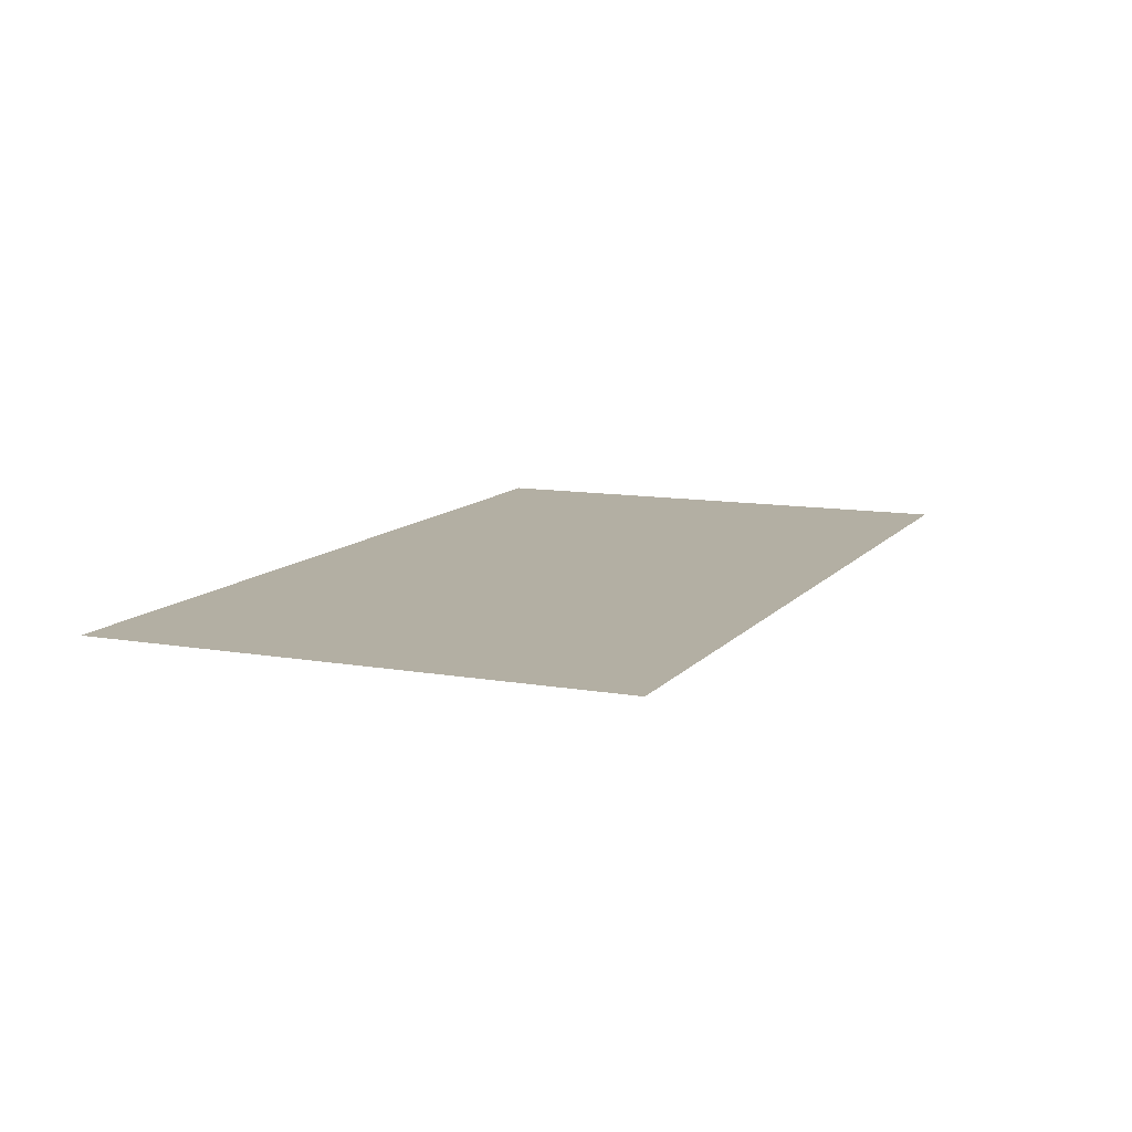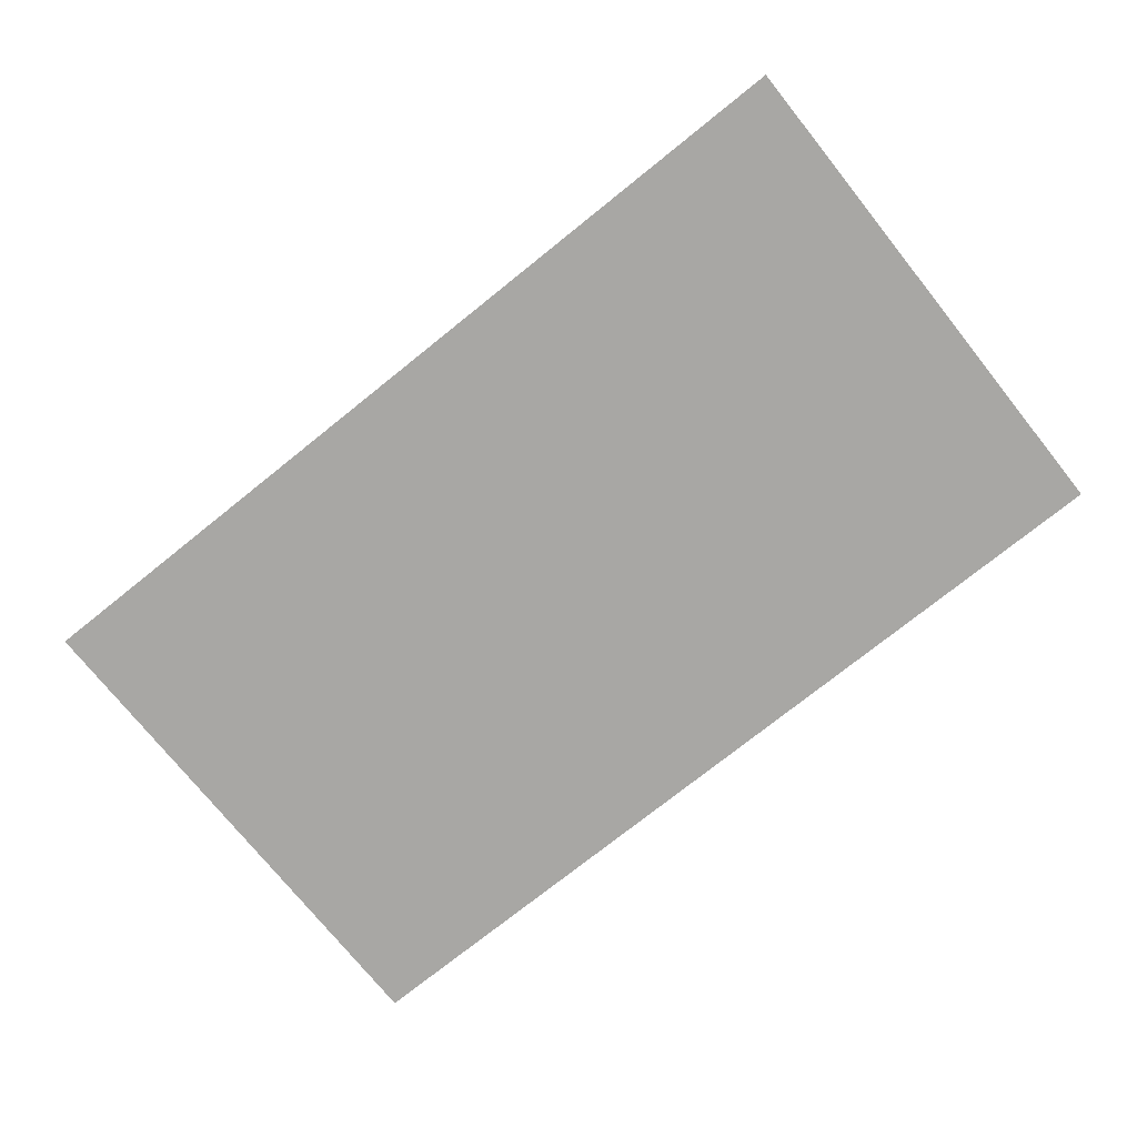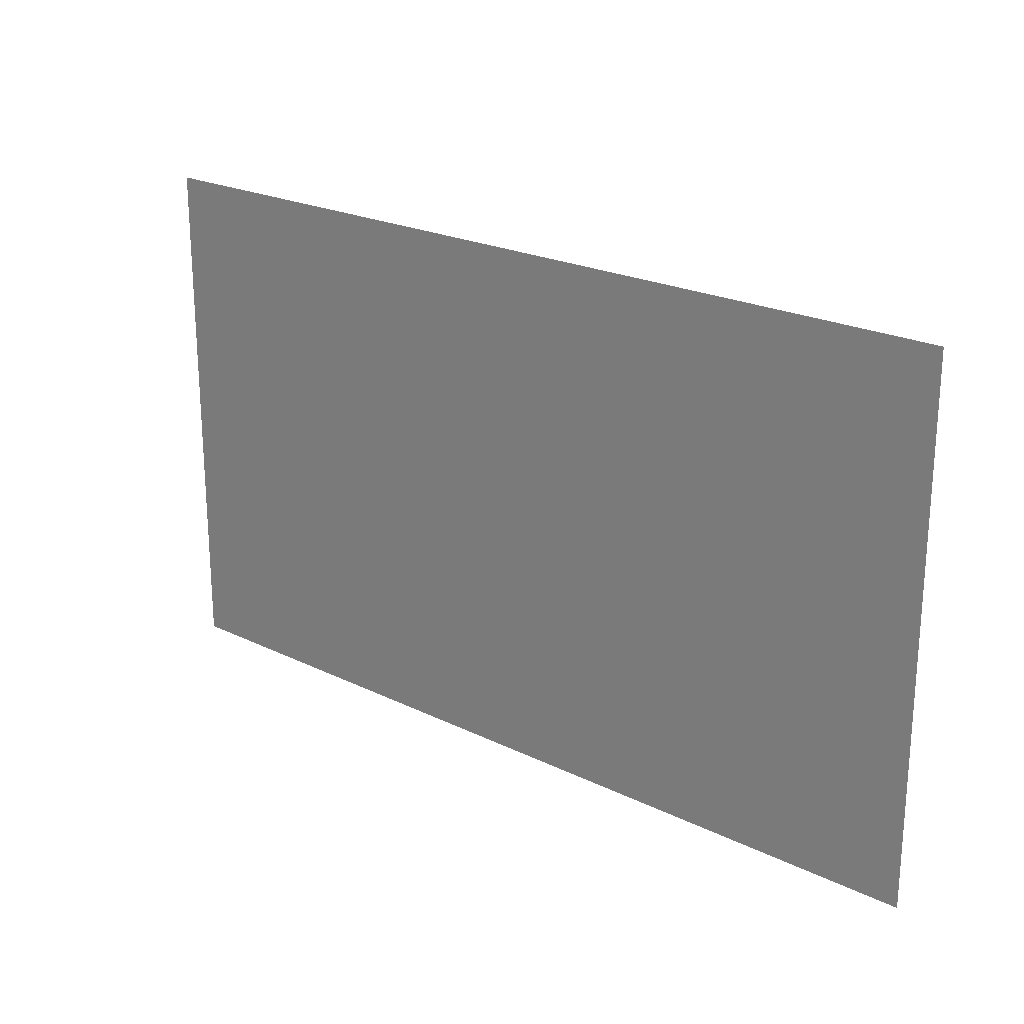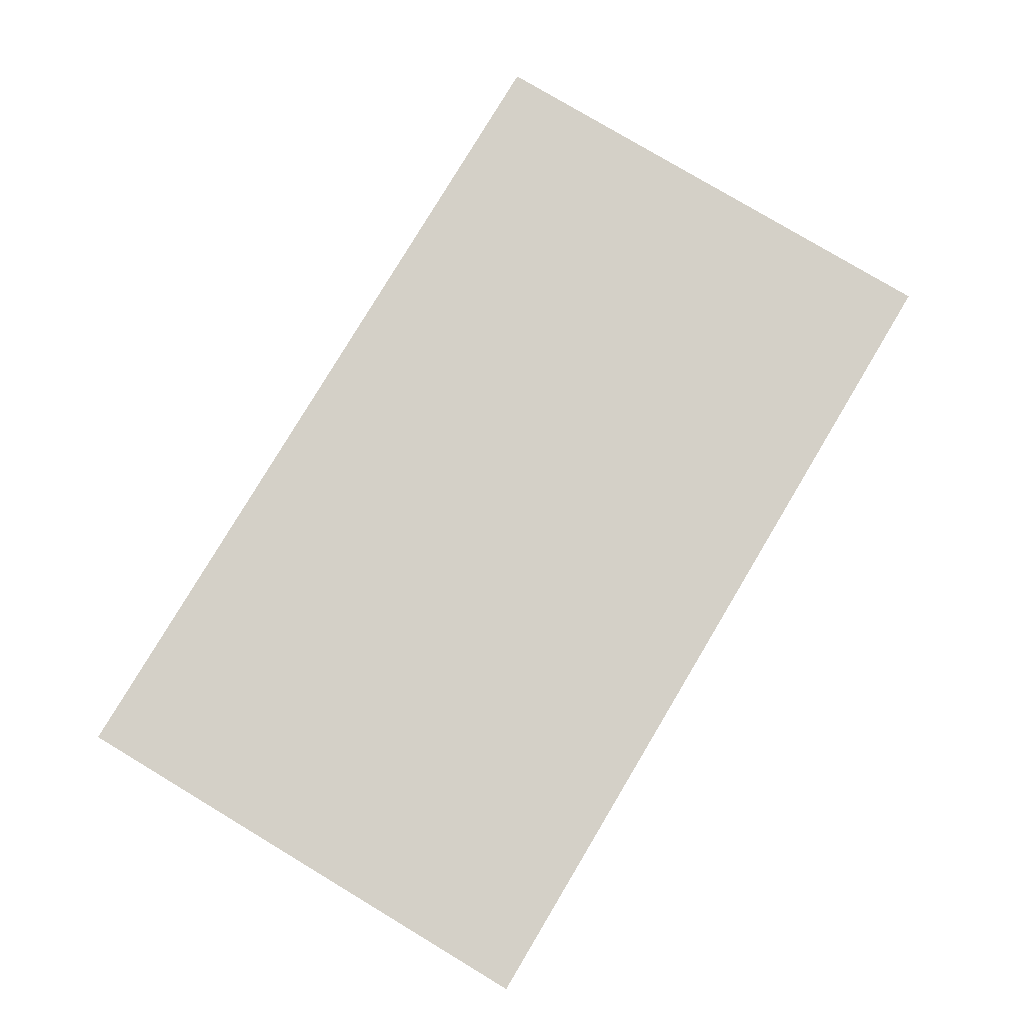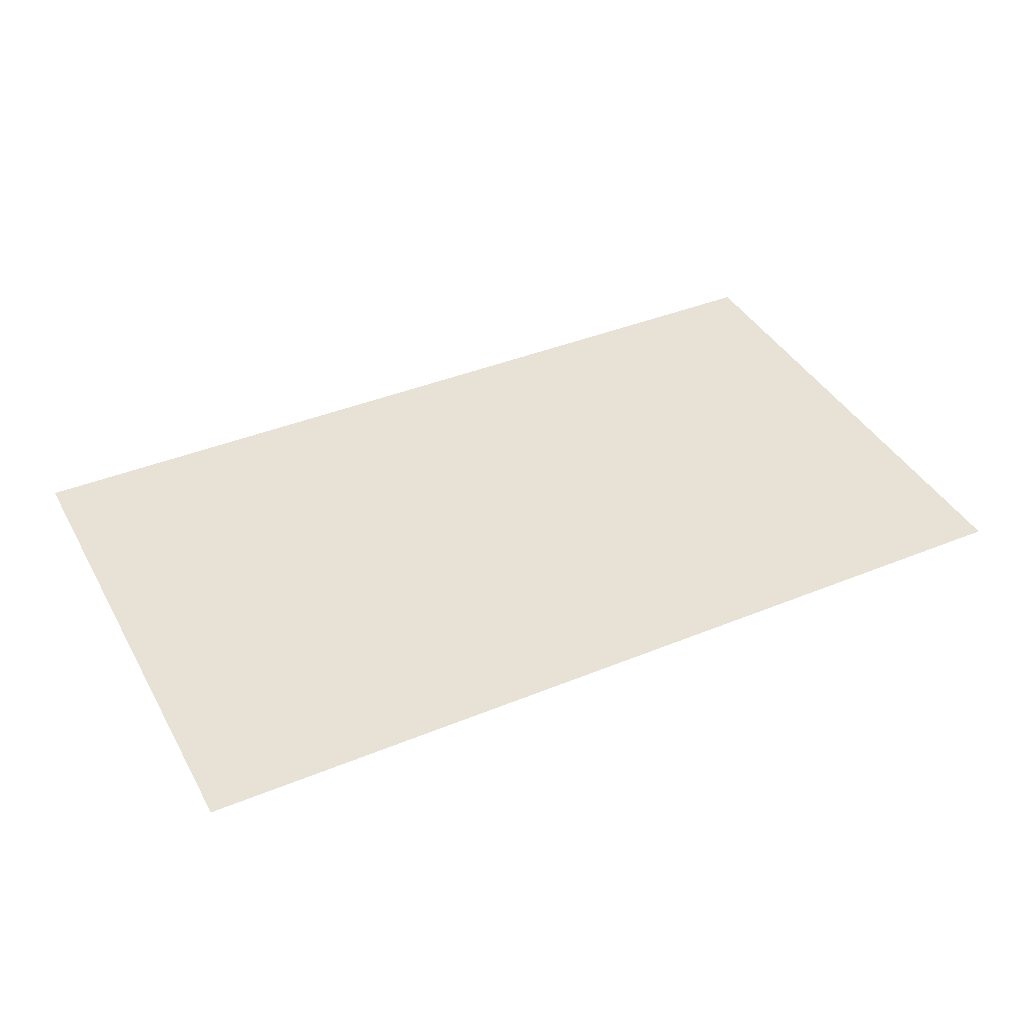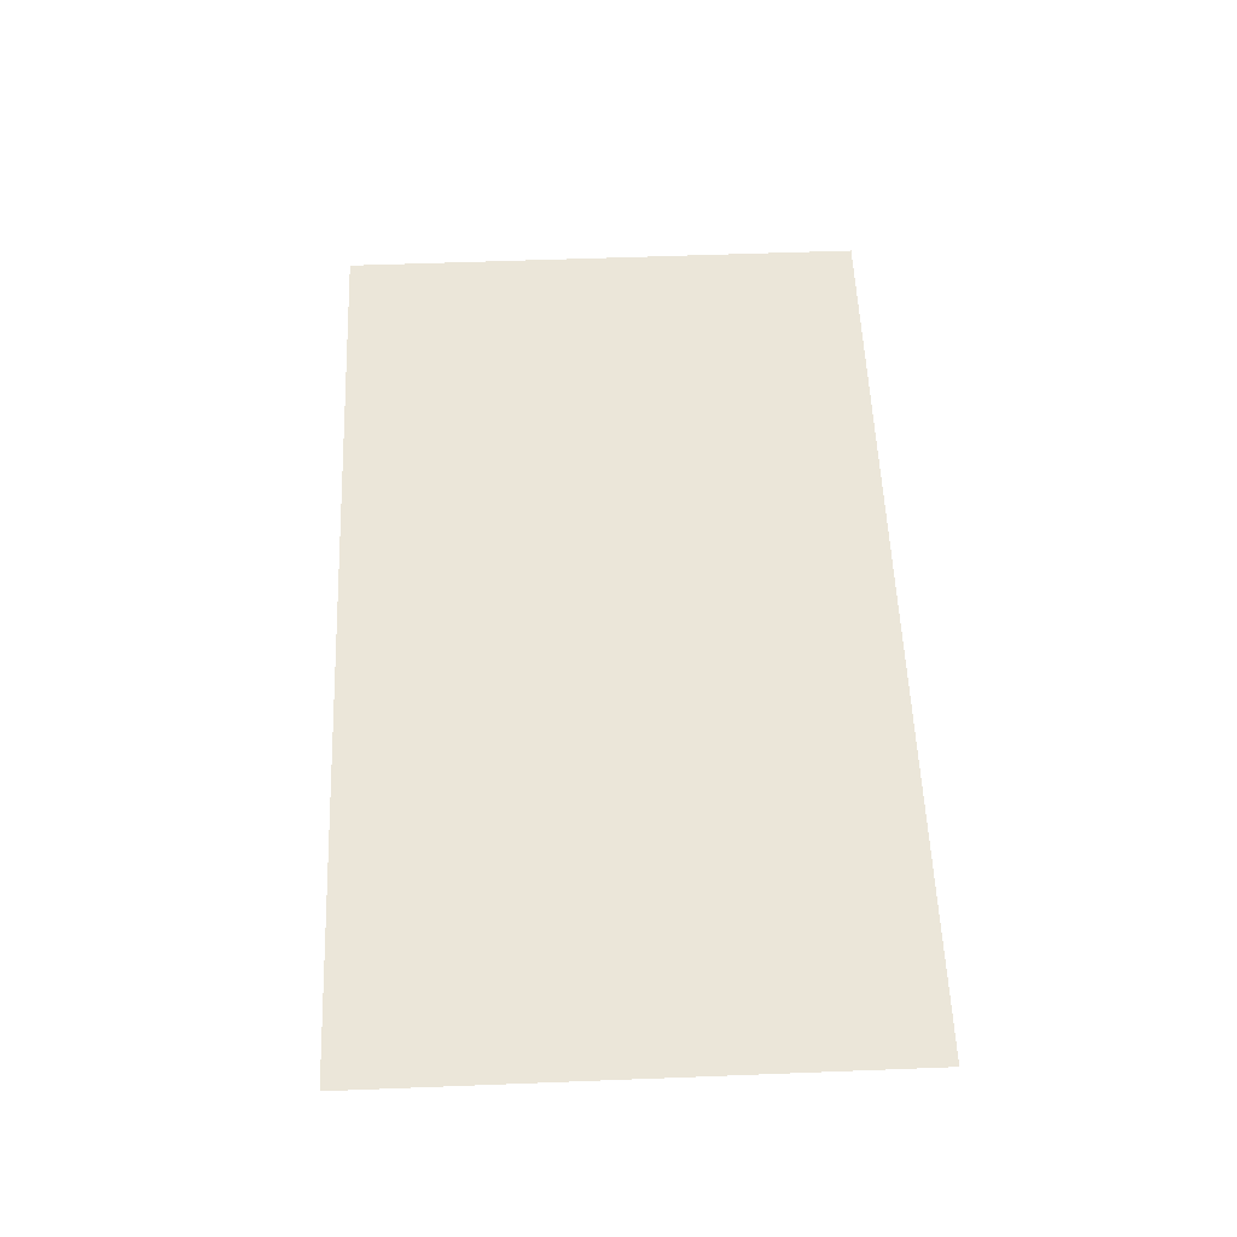
<metadata>
{"format":"obj","ext":"obj","renderer":"f3d","projection":"perspective","resolution":1024,"background":"white","views":[{"elev":10.8,"azim":-66.4,"up":"+Y"},{"elev":-74.4,"azim":38.7,"up":"+Y"},{"elev":22.4,"azim":-139.4,"up":"+Z"},{"elev":79.6,"azim":-59.1,"up":"+Y"},{"elev":40.5,"azim":153.1,"up":"+Y"},{"elev":56.6,"azim":-92.3,"up":"+Y"}]}
</metadata>
<code>
v 1.171 21.56 0.7
v 3.403 21.57 0.7
v 1.171 21.56 2
v 3.403 21.57 2
f 1 2 3
f 2 3 4

</code>
